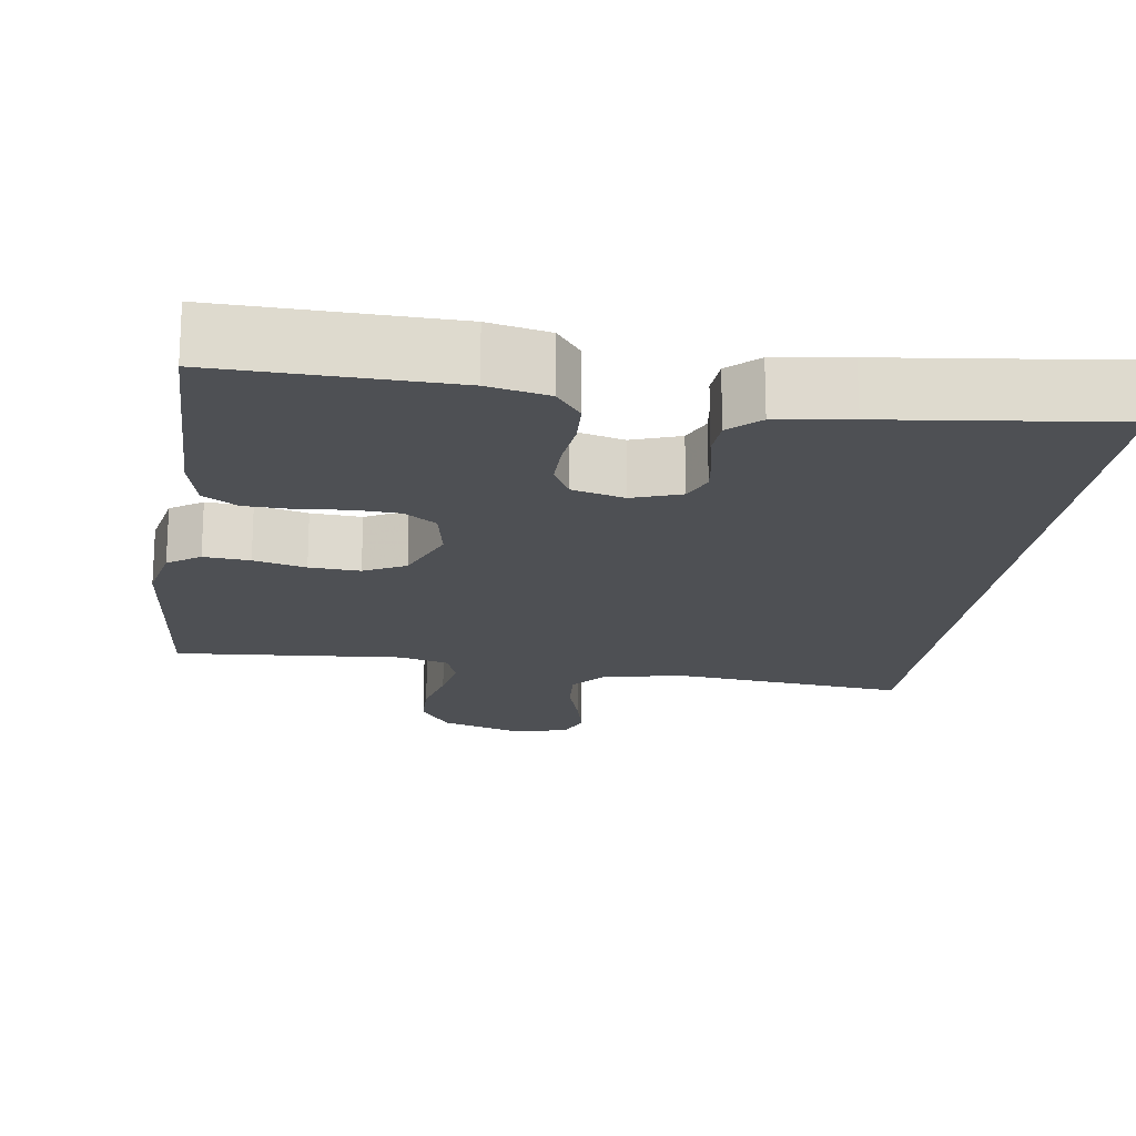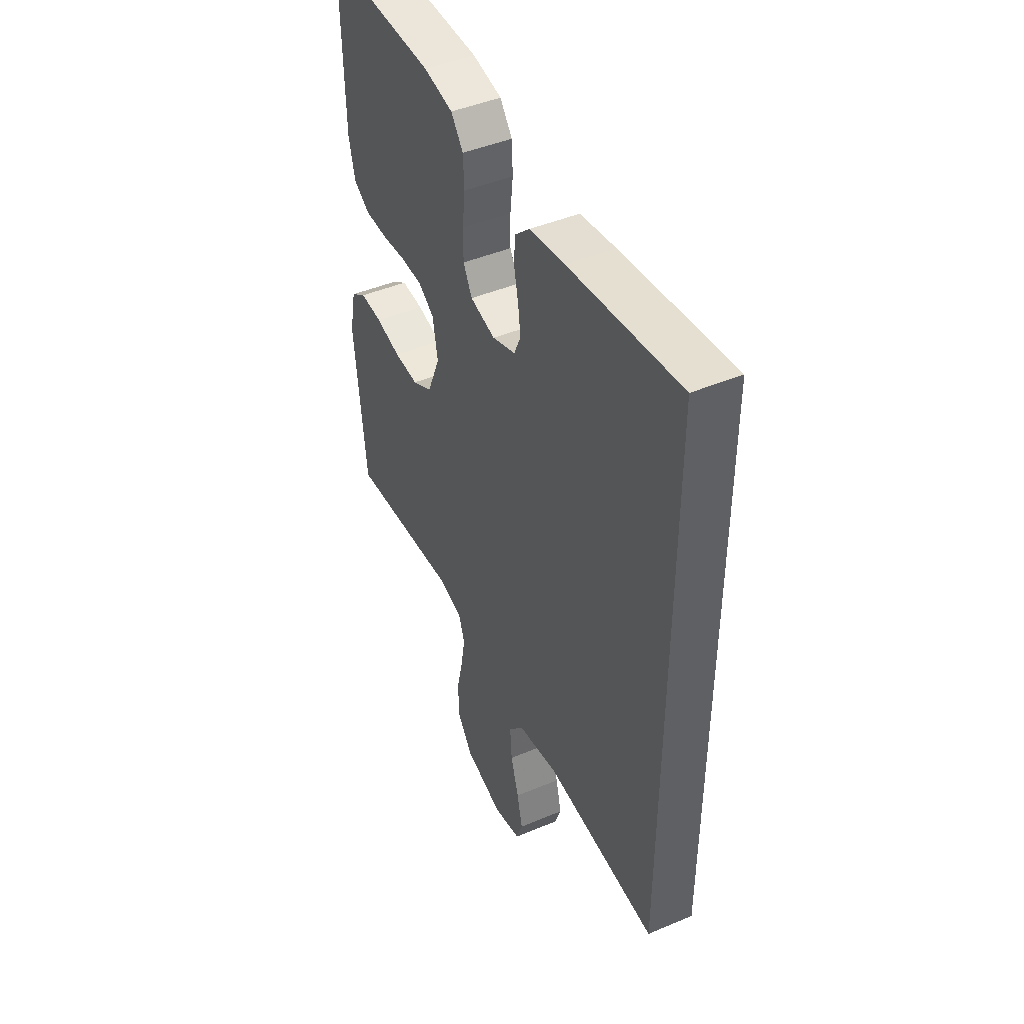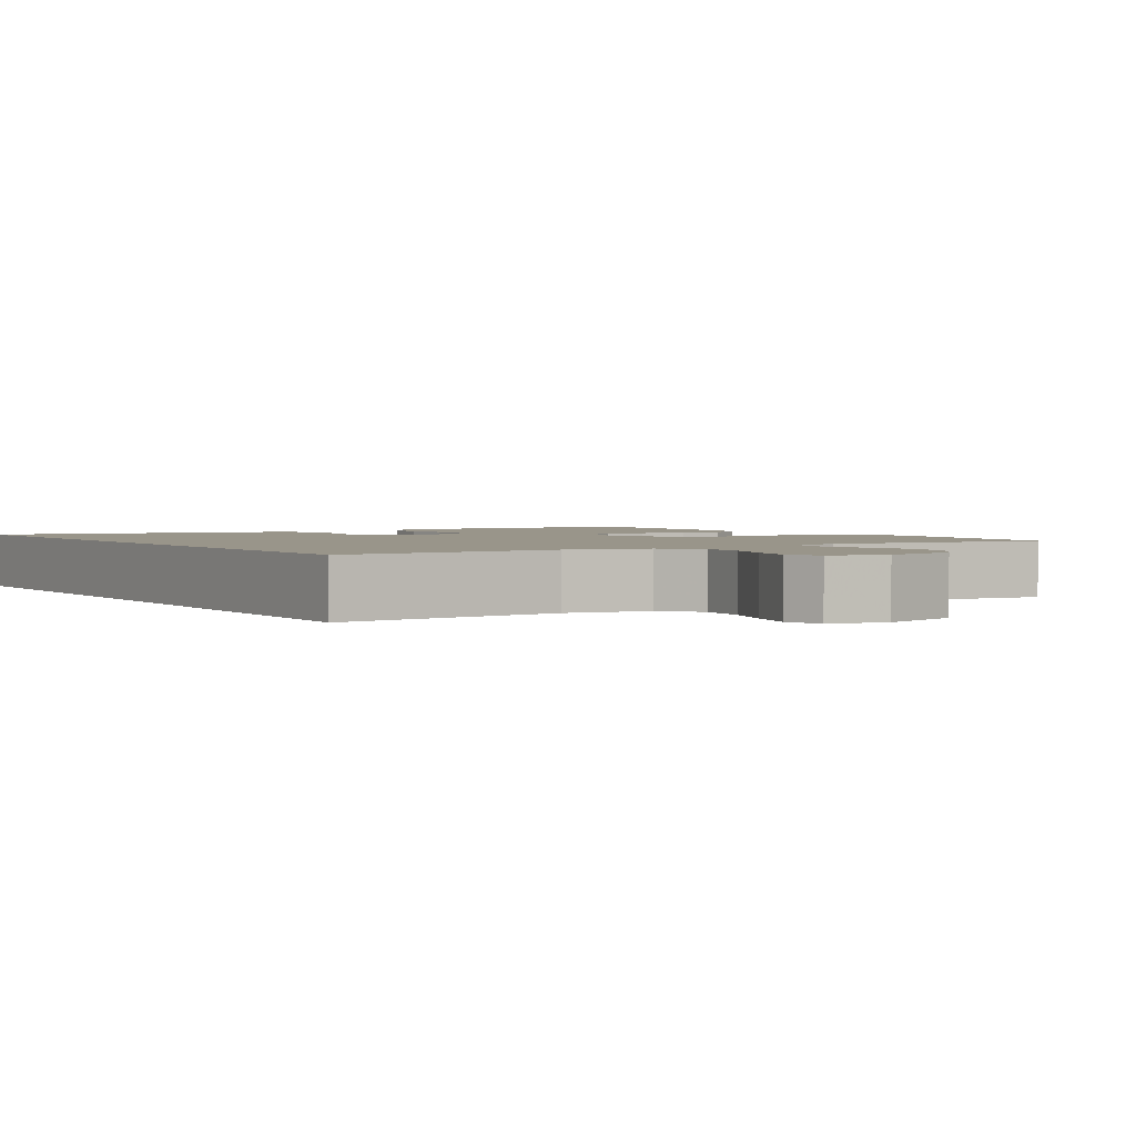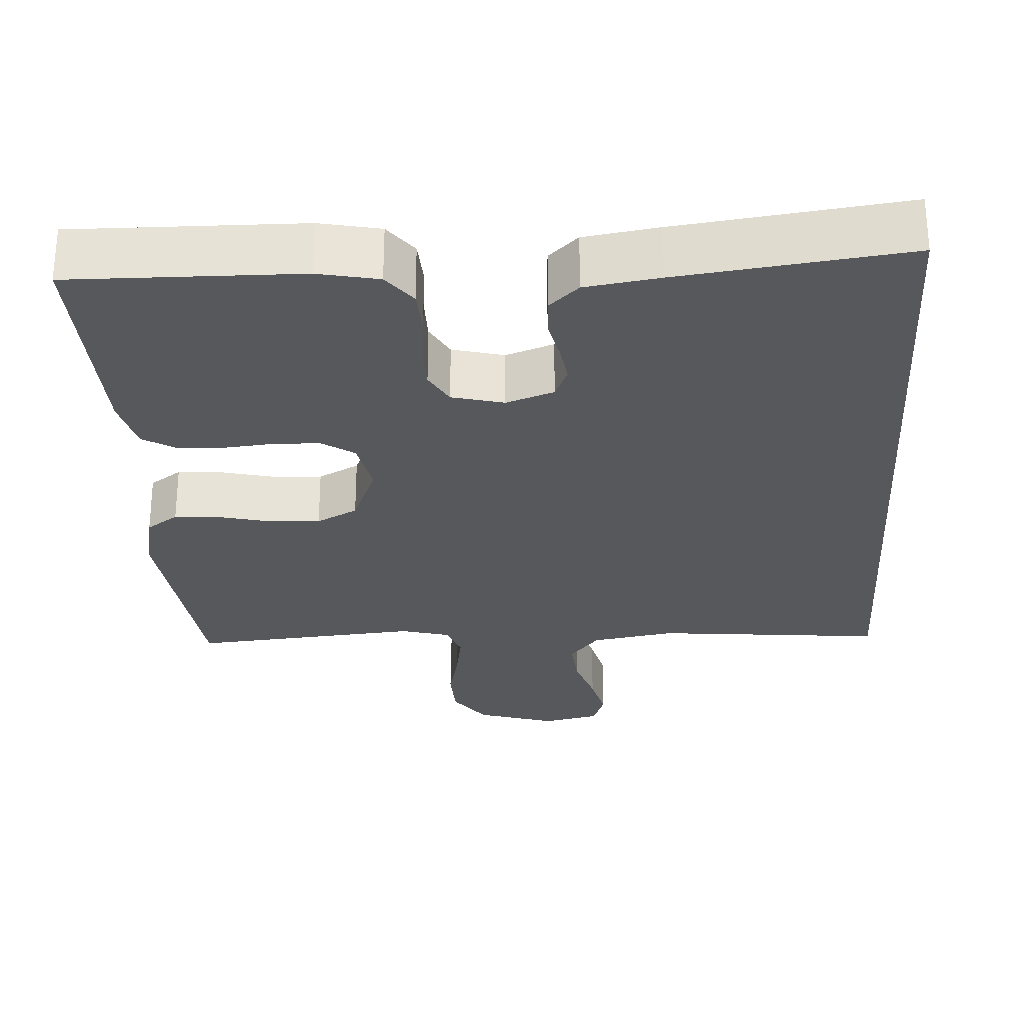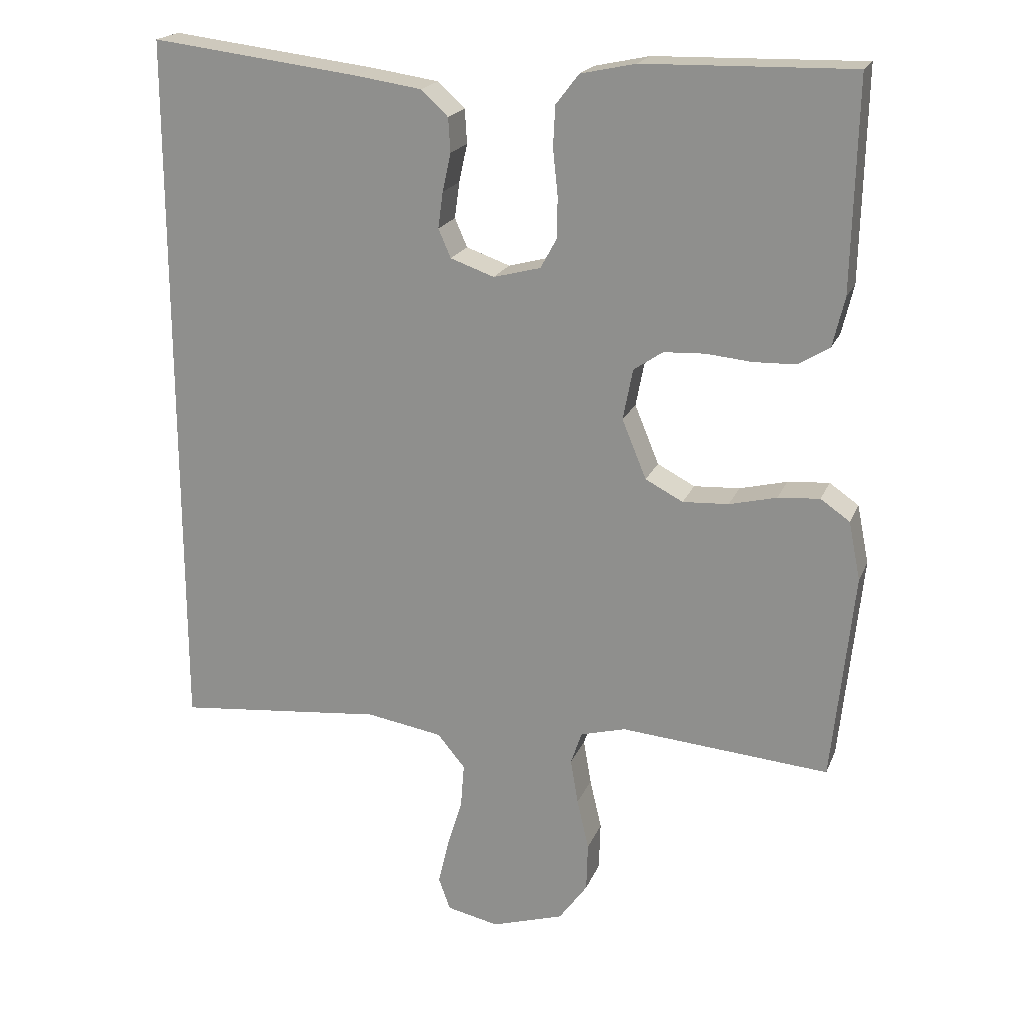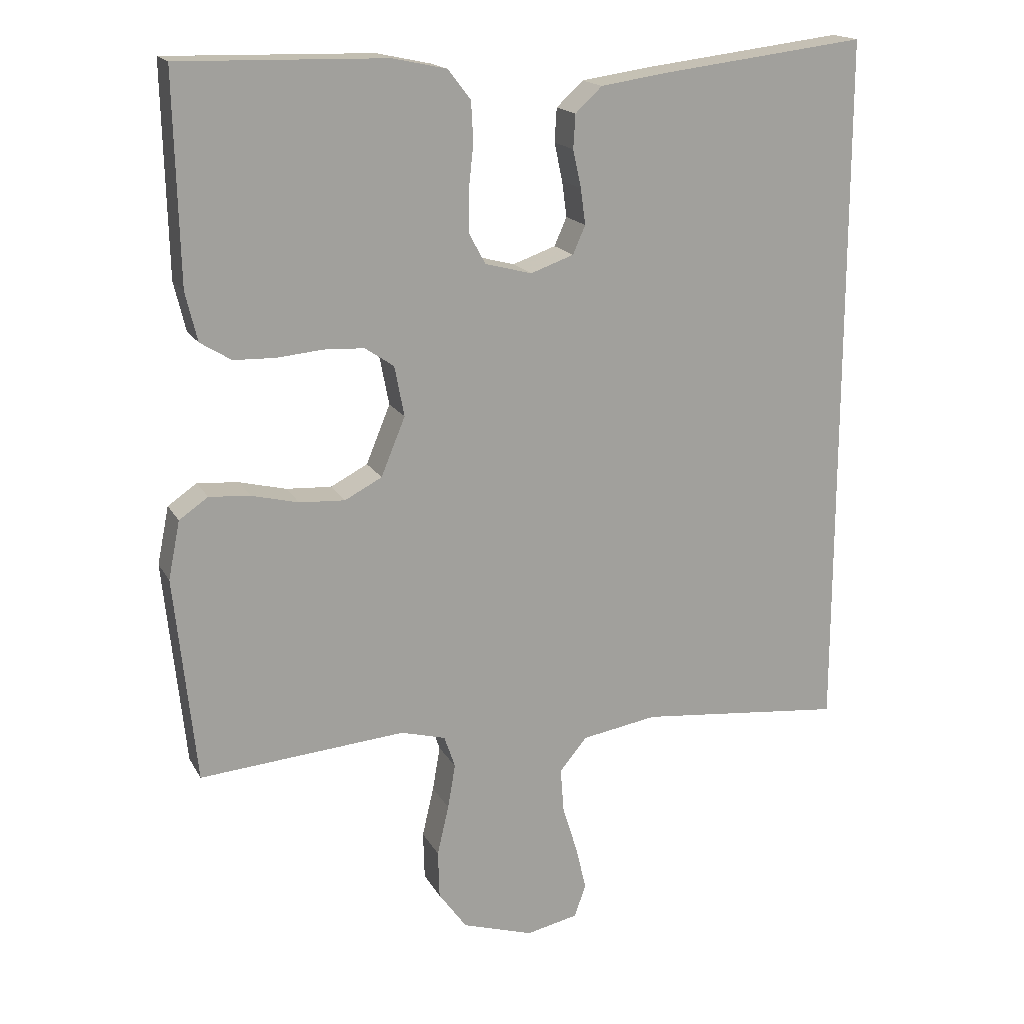
<metadata>
{"format":"obj","ext":"obj","renderer":"f3d","projection":"perspective","resolution":1024,"background":"white","views":[{"elev":-18.5,"azim":-8.2,"up":"+Y"},{"elev":45.0,"azim":64.0,"up":"+Z"},{"elev":2.1,"azim":148.7,"up":"+Y"},{"elev":-27.9,"azim":3.8,"up":"+Y"},{"elev":20.0,"azim":-162.1,"up":"+Z"},{"elev":17.4,"azim":-20.7,"up":"+Z"}]}
</metadata>
<code>
v -0.5 0.07 -0.5
v -0.531 0.07 -0.2
v -0.514 0.07 -0.116
v -0.472 0.07 -0.087
v -0.412 0.07 -0.092
v -0.344 0.07 -0.109
v -0.278 0.07 -0.113
v -0.224 0.07 -0.085
v -0.189 0.07 0
v -0.203 0.07 0.073
v -0.245 0.07 0.102
v -0.304 0.07 0.105
v -0.37 0.07 0.099
v -0.431 0.07 0.101
v -0.476 0.07 0.129
v -0.493 0.07 0.2
v -0.5 0.07 0.5
v -0.2 0.07 0.493
v -0.121 0.07 0.476
v -0.088 0.07 0.433
v -0.085 0.07 0.375
v -0.092 0.07 0.31
v -0.092 0.07 0.251
v -0.068 0.07 0.207
v 0 0.07 0.189
v 0.063 0.07 0.211
v 0.081 0.07 0.252
v 0.074 0.07 0.304
v 0.062 0.07 0.359
v 0.065 0.07 0.408
v 0.104 0.07 0.444
v 0.2 0.07 0.458
v 0.5 0.07 0.494
v 0.5 0.07 -0.541
v 0.2 0.07 -0.51
v 0.09 0.07 -0.528
v 0.05 0.07 -0.576
v 0.055 0.07 -0.641
v 0.077 0.07 -0.712
v 0.092 0.07 -0.776
v 0.075 0.07 -0.823
v 0 0.07 -0.839
v -0.104 0.07 -0.806
v -0.145 0.07 -0.749
v -0.147 0.07 -0.679
v -0.13 0.07 -0.606
v -0.119 0.07 -0.541
v -0.135 0.07 -0.494
v -0.2 0.07 -0.476
v -0.5 0 -0.5
v -0.531 0 -0.2
v -0.514 0 -0.116
v -0.472 0 -0.087
v -0.412 0 -0.092
v -0.344 0 -0.109
v -0.278 0 -0.113
v -0.224 0 -0.085
v -0.189 0 0
v -0.203 0 0.073
v -0.245 0 0.102
v -0.304 0 0.105
v -0.37 0 0.099
v -0.431 0 0.101
v -0.476 0 0.129
v -0.493 0 0.2
v -0.5 0 0.5
v -0.2 0 0.493
v -0.121 0 0.476
v -0.088 0 0.433
v -0.085 0 0.375
v -0.092 0 0.31
v -0.092 0 0.251
v -0.068 0 0.207
v 0 0 0.189
v 0.063 0 0.211
v 0.081 0 0.252
v 0.074 0 0.304
v 0.062 0 0.359
v 0.065 0 0.408
v 0.104 0 0.444
v 0.2 0 0.458
v 0.5 0 0.494
v 0.5 0 -0.541
v 0.2 0 -0.51
v 0.09 0 -0.528
v 0.05 0 -0.576
v 0.055 0 -0.641
v 0.077 0 -0.712
v 0.092 0 -0.776
v 0.075 0 -0.823
v 0 0 -0.839
v -0.104 0 -0.806
v -0.145 0 -0.749
v -0.147 0 -0.679
v -0.13 0 -0.606
v -0.119 0 -0.541
v -0.135 0 -0.494
v -0.2 0 -0.476
f 44 45 46
f 43 44 46
f 42 43 46
f 41 42 46
f 40 41 46
f 39 40 46
f 38 39 46
f 37 38 46 47
f 36 37 47 48
f 33 34 35
f 32 33 35
f 31 32 35
f 30 31 35
f 28 29 30
f 27 28 30 35
f 36 48 49
f 35 36 49
f 27 35 49
f 26 27 49
f 20 21 22
f 19 20 22
f 18 19 22
f 17 18 22
f 16 17 22
f 15 16 22
f 14 15 22
f 13 14 22
f 12 13 22
f 11 12 22 23
f 10 11 23 24
f 4 5 6
f 3 4 6
f 2 3 6
f 1 2 6
f 49 1 6
f 49 6 7
f 25 26 49
f 9 10 24 25
f 8 9 25 49
f 7 8 49
f 95 94 93
f 95 93 92
f 95 92 91
f 95 91 90
f 95 90 89
f 95 89 88
f 95 88 87
f 96 95 87 86
f 97 96 86 85
f 84 83 82
f 84 82 81
f 84 81 80
f 84 80 79
f 79 78 77
f 84 79 77 76
f 98 97 85
f 98 85 84
f 98 84 76
f 98 76 75
f 71 70 69
f 71 69 68
f 71 68 67
f 71 67 66
f 71 66 65
f 71 65 64
f 71 64 63
f 71 63 62
f 71 62 61
f 72 71 61 60
f 73 72 60 59
f 55 54 53
f 55 53 52
f 55 52 51
f 55 51 50
f 55 50 98
f 56 55 98
f 98 75 74
f 74 73 59 58
f 98 74 58 57
f 98 57 56
f 1 50 51 2
f 2 51 52 3
f 3 52 53 4
f 4 53 54 5
f 5 54 55 6
f 6 55 56 7
f 7 56 57 8
f 8 57 58 9
f 9 58 59 10
f 10 59 60 11
f 11 60 61 12
f 12 61 62 13
f 13 62 63 14
f 14 63 64 15
f 15 64 65 16
f 16 65 66 17
f 17 66 67 18
f 18 67 68 19
f 19 68 69 20
f 20 69 70 21
f 21 70 71 22
f 22 71 72 23
f 23 72 73 24
f 24 73 74 25
f 25 74 75 26
f 26 75 76 27
f 27 76 77 28
f 28 77 78 29
f 29 78 79 30
f 30 79 80 31
f 31 80 81 32
f 32 81 82 33
f 33 82 83 34
f 34 83 84 35
f 35 84 85 36
f 36 85 86 37
f 37 86 87 38
f 38 87 88 39
f 39 88 89 40
f 40 89 90 41
f 41 90 91 42
f 42 91 92 43
f 43 92 93 44
f 44 93 94 45
f 45 94 95 46
f 46 95 96 47
f 47 96 97 48
f 48 97 98 49
f 49 98 50 1

</code>
